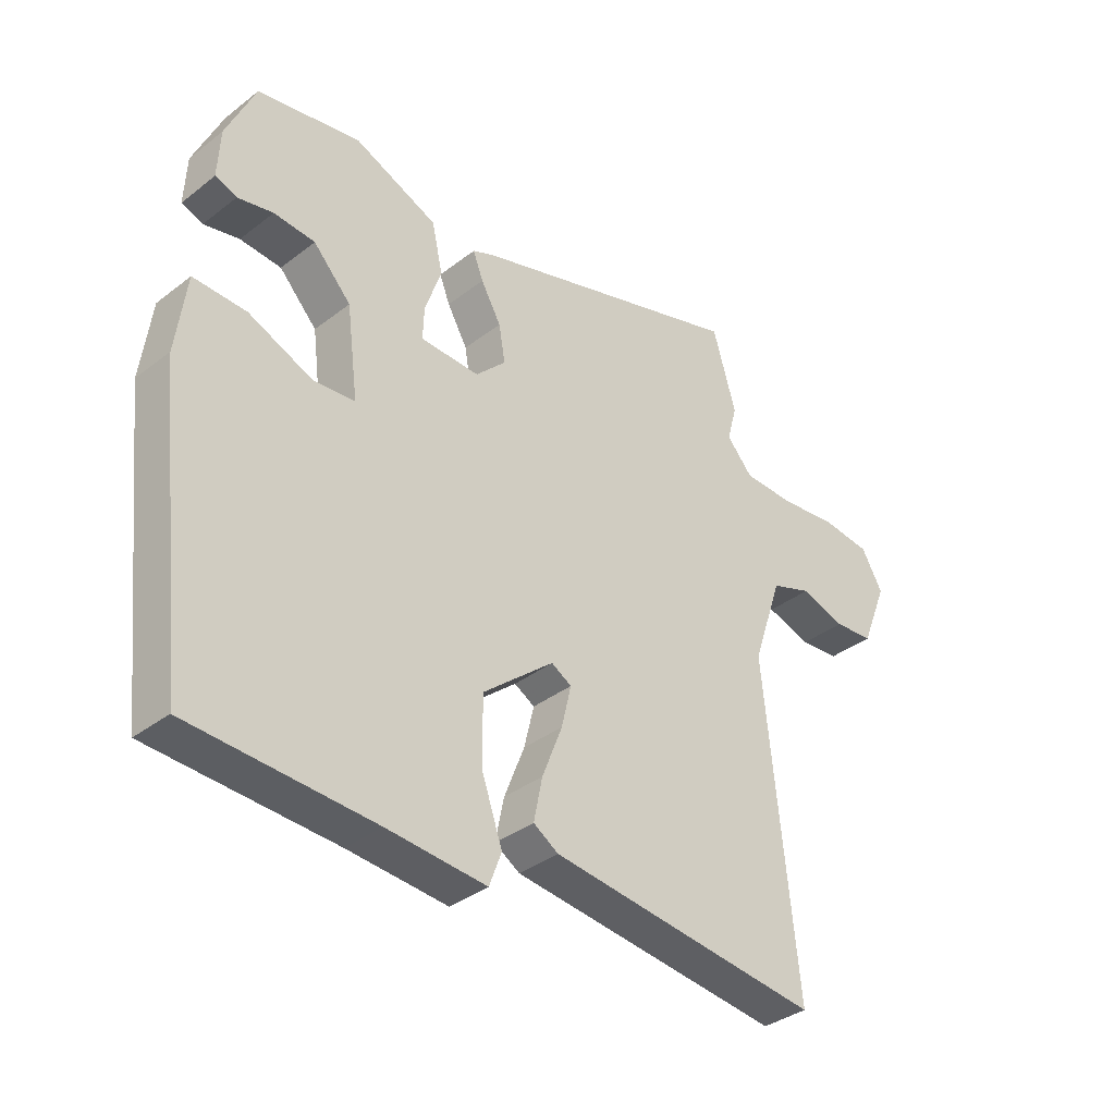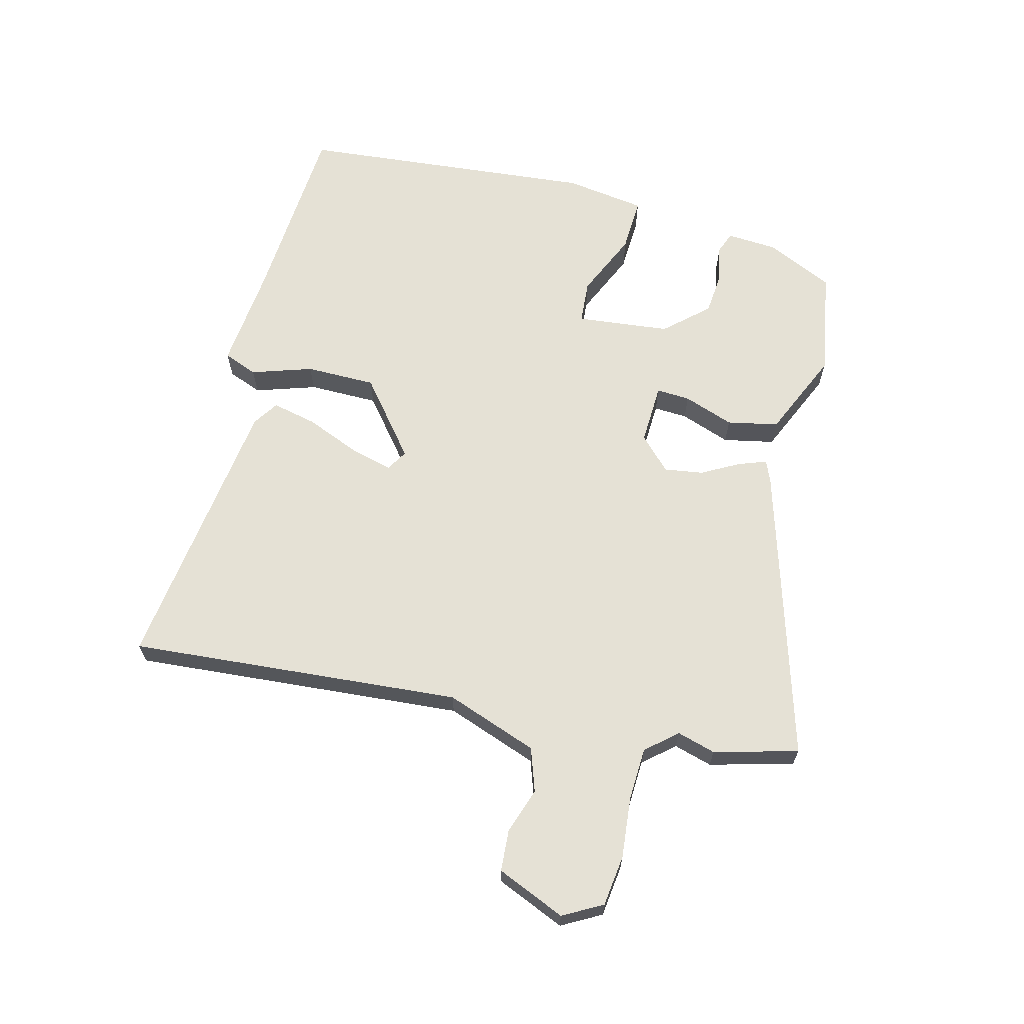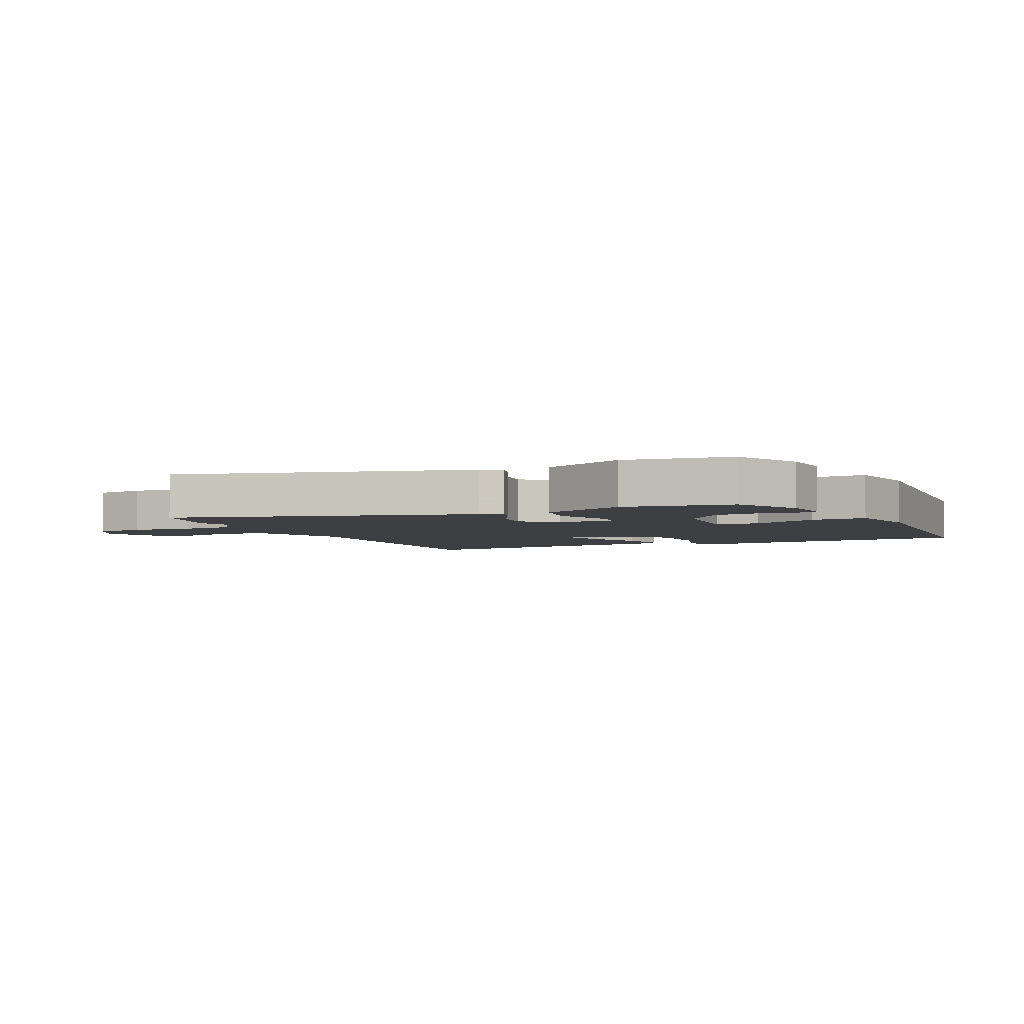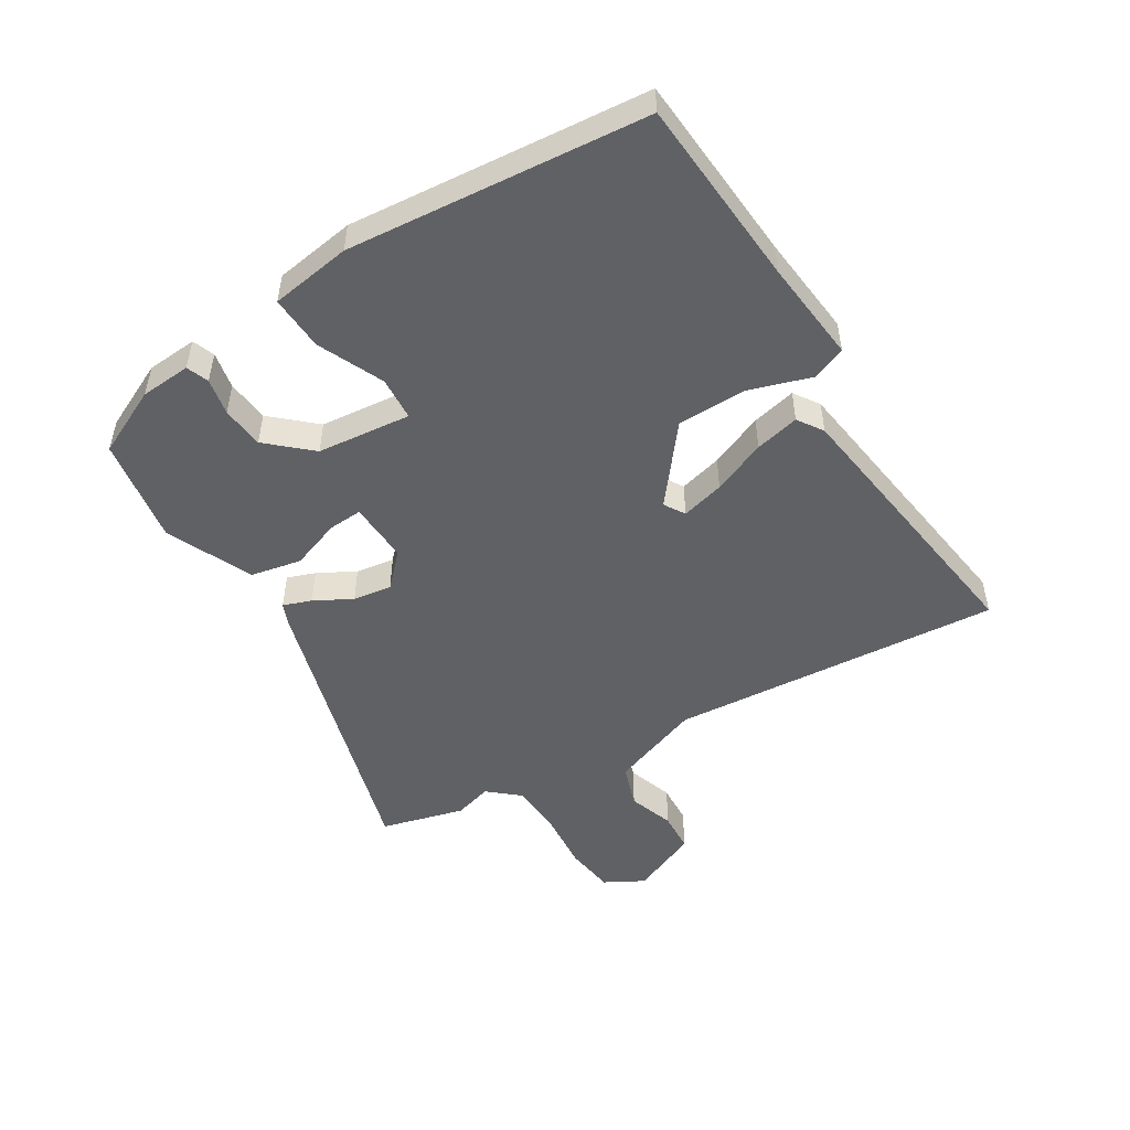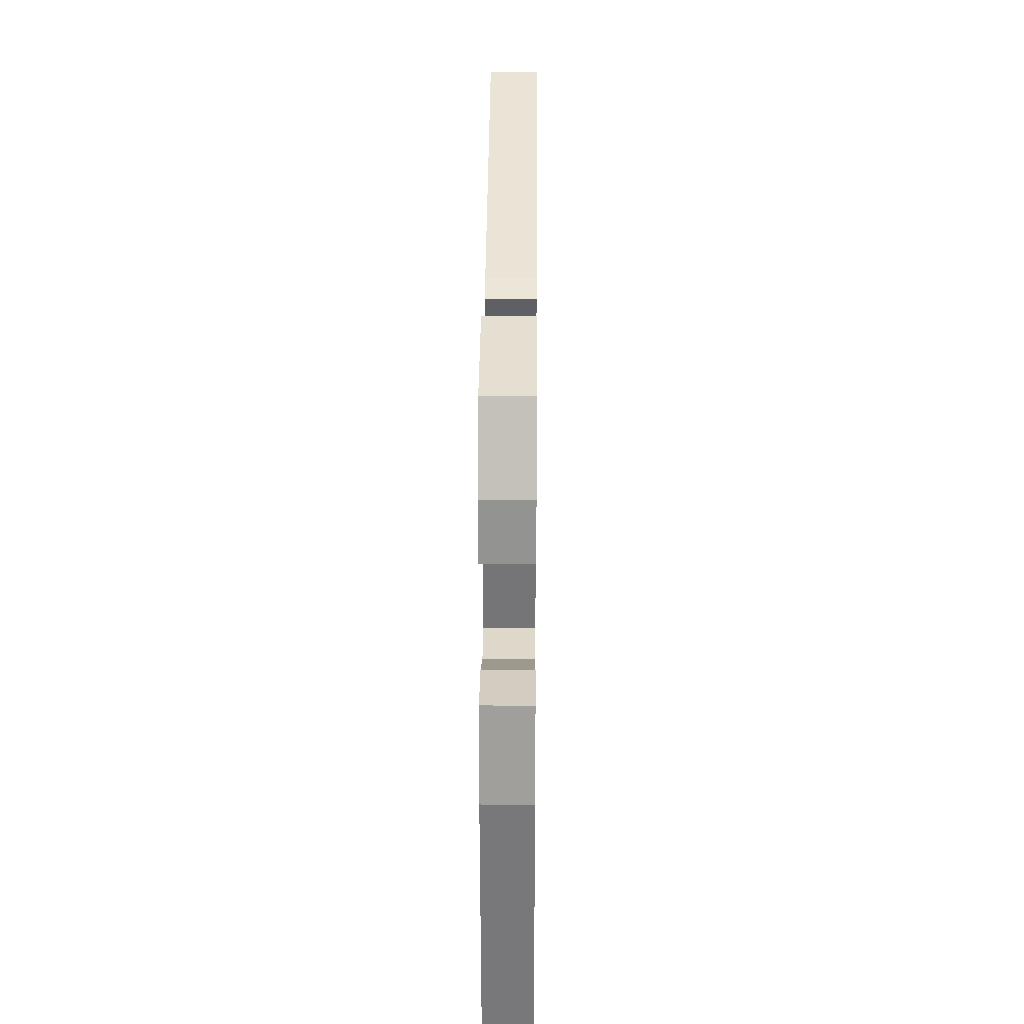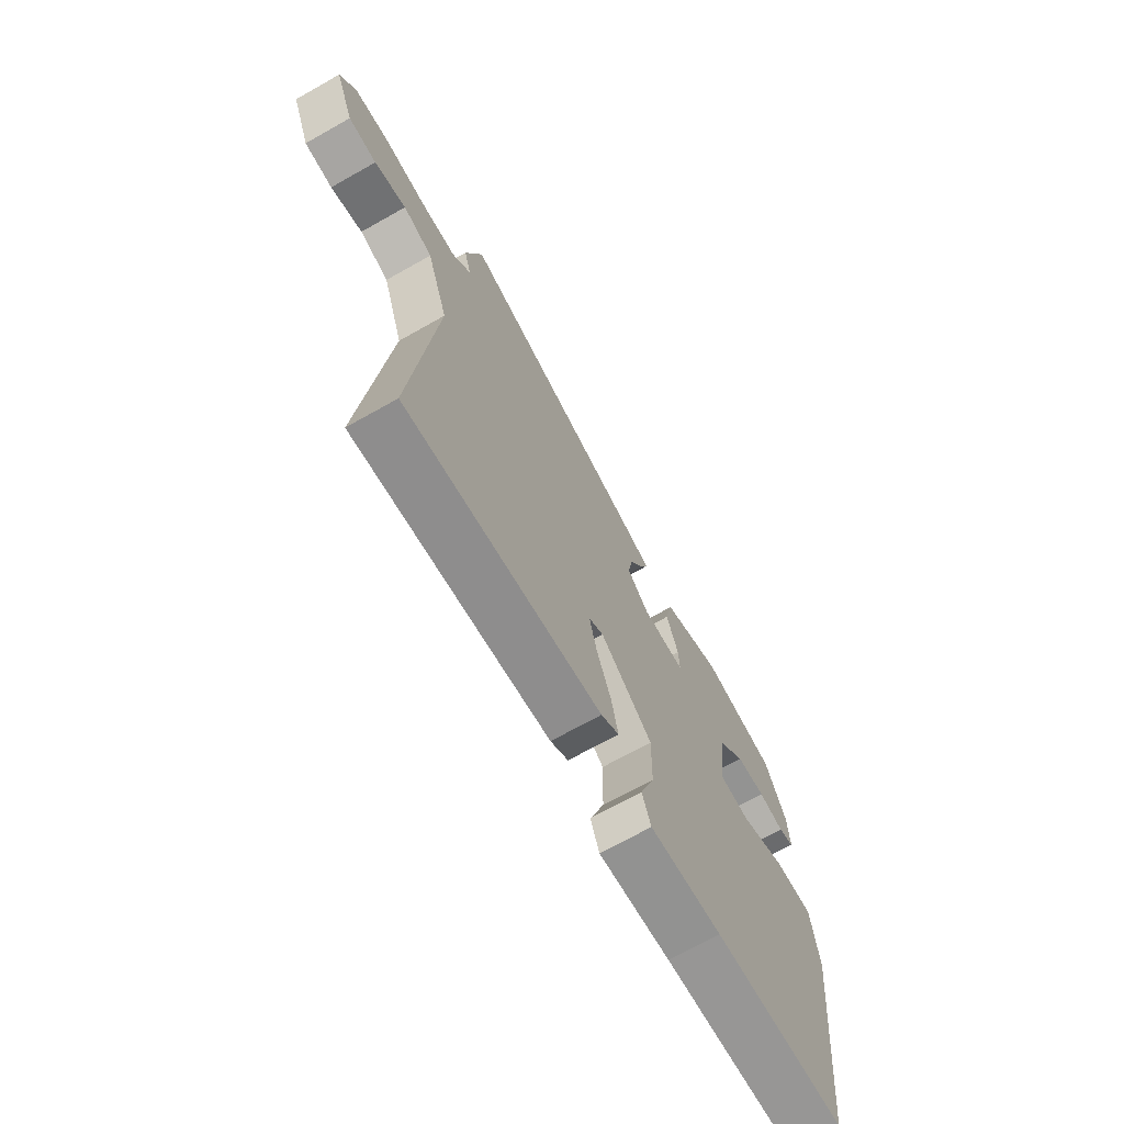
<metadata>
{"format":"obj","ext":"obj","renderer":"f3d","projection":"perspective","resolution":1024,"background":"white","views":[{"elev":-36.3,"azim":135.1,"up":"+Z"},{"elev":65.0,"azim":-74.5,"up":"+Y"},{"elev":-3.9,"azim":27.4,"up":"+Y"},{"elev":-49.9,"azim":122.9,"up":"+Y"},{"elev":26.0,"azim":90.5,"up":"+Z"},{"elev":-69.9,"azim":-60.6,"up":"+Z"}]}
</metadata>
<code>
v 0.492 0.07 -0.522
v 0.177 0.07 -0.536
v 0.006 0.07 -0.549
v -0.015 0.07 -0.492
v 0.02 0.07 -0.392
v 0.022 0.07 -0.276
v -0.101 0.07 -0.173
v -0.136 0.07 -0.193
v -0.119 0.07 -0.265
v -0.084 0.07 -0.355
v -0.069 0.07 -0.429
v -0.112 0.07 -0.456
v -0.581 0.07 -0.508
v -0.526 0.07 0.041
v -0.578 0.07 0.194
v -0.649 0.07 0.22
v -0.726 0.07 0.196
v -0.794 0.07 0.202
v -0.84 0.07 0.316
v -0.803 0.07 0.38
v -0.719 0.07 0.389
v -0.618 0.07 0.377
v -0.53 0.07 0.379
v -0.485 0.07 0.429
v -0.502 0.07 0.493
v -0.462 0.07 0.631
v 0.022 0.07 0.477
v 0.058 0.07 0.461
v 0.04 0.07 0.415
v 0.005 0.07 0.354
v -0.006 0.07 0.29
v 0.046 0.07 0.237
v 0.148 0.07 0.239
v 0.146 0.07 0.295
v 0.118 0.07 0.379
v 0.137 0.07 0.463
v 0.281 0.07 0.523
v 0.458 0.07 0.489
v 0.508 0.07 0.376
v 0.512 0.07 0.292
v 0.475 0.07 0.279
v 0.414 0.07 0.293
v 0.343 0.07 0.288
v 0.278 0.07 0.219
v 0.258 0.07 0.064
v 0.33 0.07 0.057
v 0.44 0.07 0.103
v 0.531 0.07 0.105
v 0.548 0.07 -0.029
v 0.492 0 -0.522
v 0.177 0 -0.536
v 0.006 0 -0.549
v -0.015 0 -0.492
v 0.02 0 -0.392
v 0.022 0 -0.276
v -0.101 0 -0.173
v -0.136 0 -0.193
v -0.119 0 -0.265
v -0.084 0 -0.355
v -0.069 0 -0.429
v -0.112 0 -0.456
v -0.581 0 -0.508
v -0.526 0 0.041
v -0.578 0 0.194
v -0.649 0 0.22
v -0.726 0 0.196
v -0.794 0 0.202
v -0.84 0 0.316
v -0.803 0 0.38
v -0.719 0 0.389
v -0.618 0 0.377
v -0.53 0 0.379
v -0.485 0 0.429
v -0.502 0 0.493
v -0.462 0 0.631
v 0.022 0 0.477
v 0.058 0 0.461
v 0.04 0 0.415
v 0.005 0 0.354
v -0.006 0 0.29
v 0.046 0 0.237
v 0.148 0 0.239
v 0.146 0 0.295
v 0.118 0 0.379
v 0.137 0 0.463
v 0.281 0 0.523
v 0.458 0 0.489
v 0.508 0 0.376
v 0.512 0 0.292
v 0.475 0 0.279
v 0.414 0 0.293
v 0.343 0 0.288
v 0.278 0 0.219
v 0.258 0 0.064
v 0.33 0 0.057
v 0.44 0 0.103
v 0.531 0 0.105
v 0.548 0 -0.029
f 46 47 48 49
f 45 46 49 1
f 39 40 41 42
f 39 42 43
f 38 39 43
f 37 38 43 44
f 34 35 36 37
f 33 34 37 44
f 27 28 29 30
f 27 30 31
f 24 25 26 27
f 23 24 27 31
f 22 23 31 32
f 20 21 22 32
f 16 17 18 19
f 15 16 19 20
f 11 12 13 14
f 9 10 11 14
f 8 9 14 15
f 7 8 15
f 2 3 4 5
f 45 1 2 5
f 45 5 6
f 32 33 44 45
f 32 45 6 7
f 7 15 20 32
f 98 97 96 95
f 50 98 95 94
f 91 90 89 88
f 92 91 88
f 92 88 87
f 93 92 87 86
f 86 85 84 83
f 93 86 83 82
f 79 78 77 76
f 80 79 76
f 76 75 74 73
f 80 76 73 72
f 81 80 72 71
f 81 71 70 69
f 68 67 66 65
f 69 68 65 64
f 63 62 61 60
f 63 60 59 58
f 64 63 58 57
f 64 57 56
f 54 53 52 51
f 54 51 50 94
f 55 54 94
f 94 93 82 81
f 56 55 94 81
f 81 69 64 56
f 1 50 51 2
f 2 51 52 3
f 3 52 53 4
f 4 53 54 5
f 5 54 55 6
f 6 55 56 7
f 7 56 57 8
f 8 57 58 9
f 9 58 59 10
f 10 59 60 11
f 11 60 61 12
f 12 61 62 13
f 13 62 63 14
f 14 63 64 15
f 15 64 65 16
f 16 65 66 17
f 17 66 67 18
f 18 67 68 19
f 19 68 69 20
f 20 69 70 21
f 21 70 71 22
f 22 71 72 23
f 23 72 73 24
f 24 73 74 25
f 25 74 75 26
f 26 75 76 27
f 27 76 77 28
f 28 77 78 29
f 29 78 79 30
f 30 79 80 31
f 31 80 81 32
f 32 81 82 33
f 33 82 83 34
f 34 83 84 35
f 35 84 85 36
f 36 85 86 37
f 37 86 87 38
f 38 87 88 39
f 39 88 89 40
f 40 89 90 41
f 41 90 91 42
f 42 91 92 43
f 43 92 93 44
f 44 93 94 45
f 45 94 95 46
f 46 95 96 47
f 47 96 97 48
f 48 97 98 49
f 49 98 50 1

</code>
